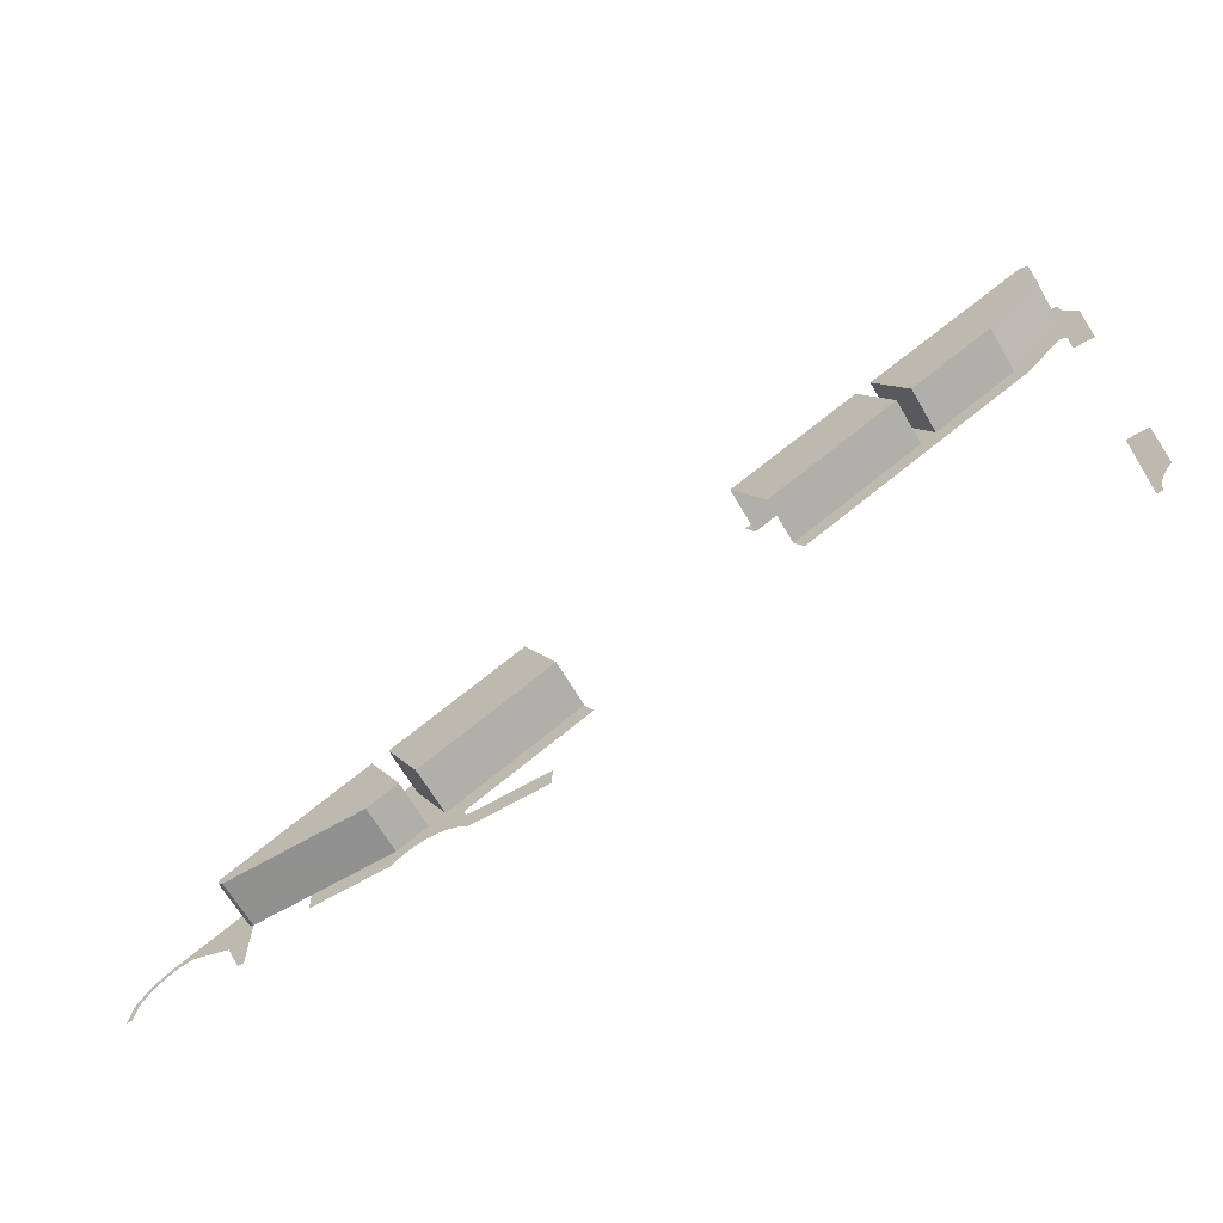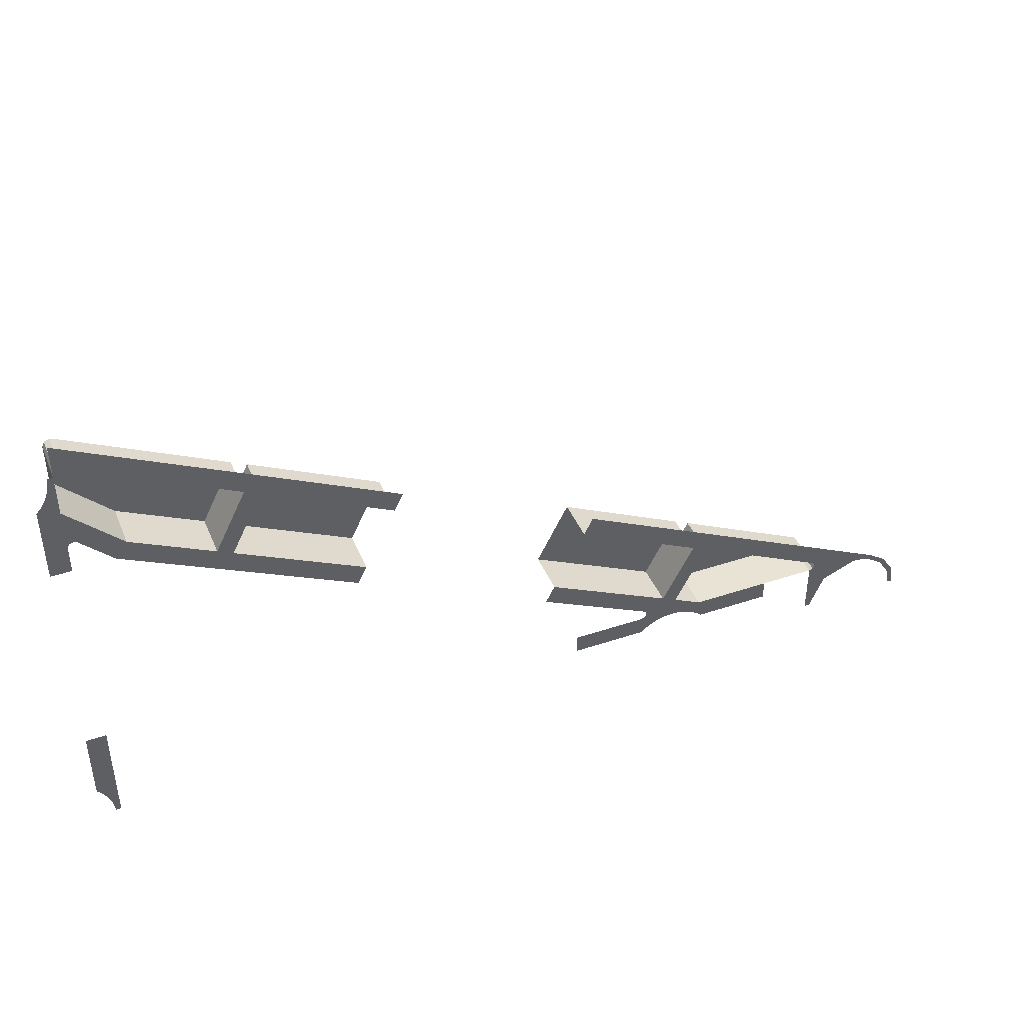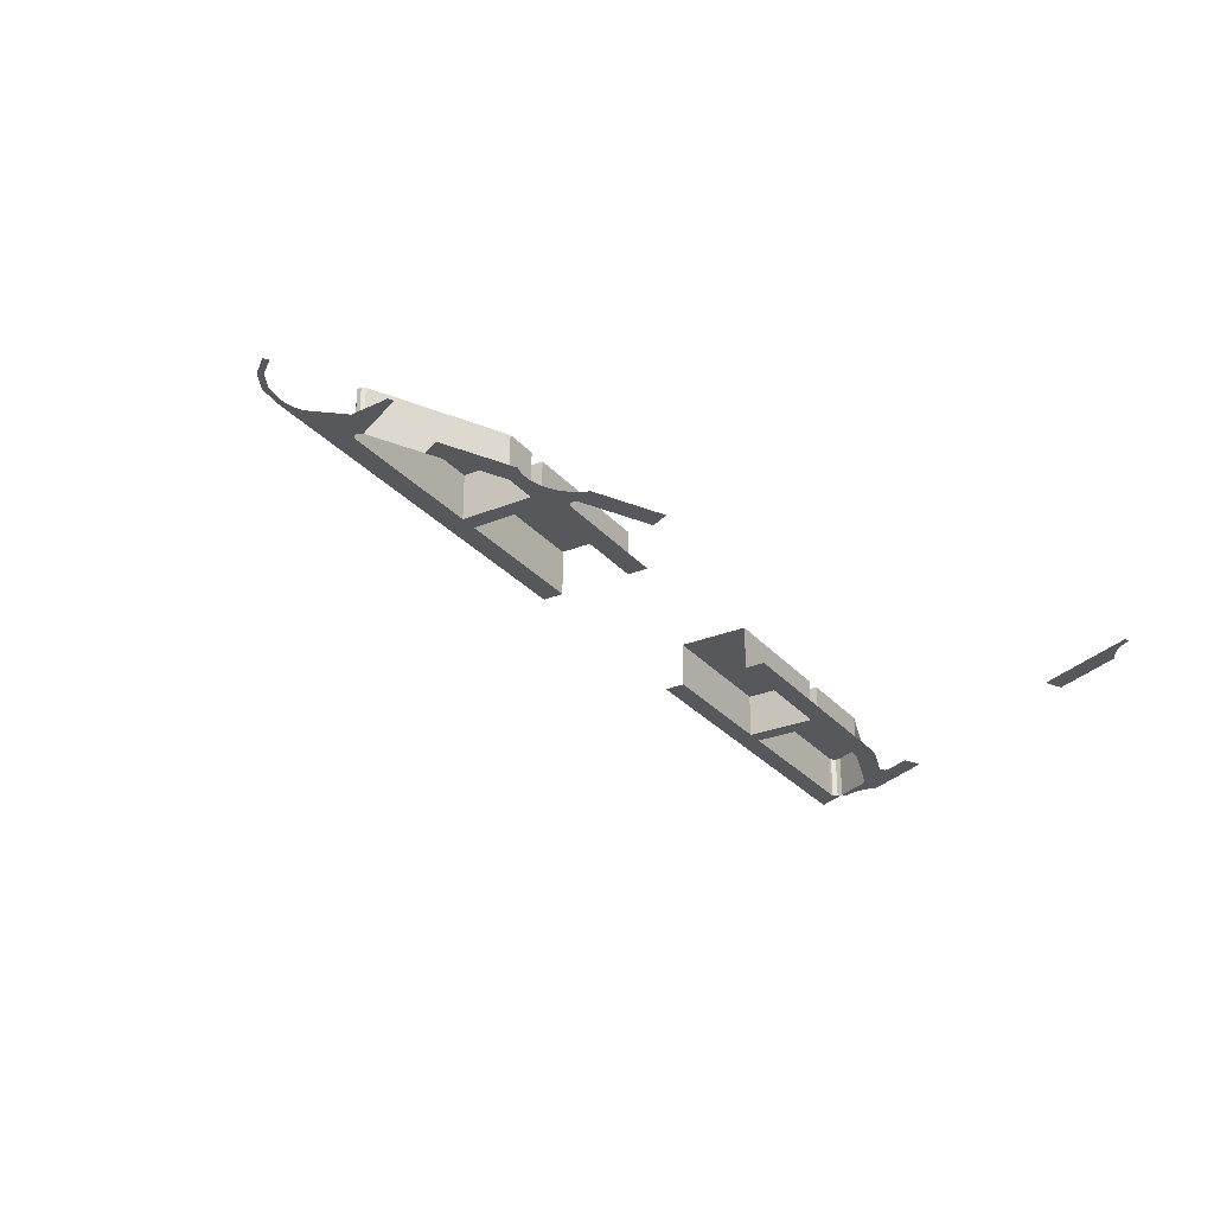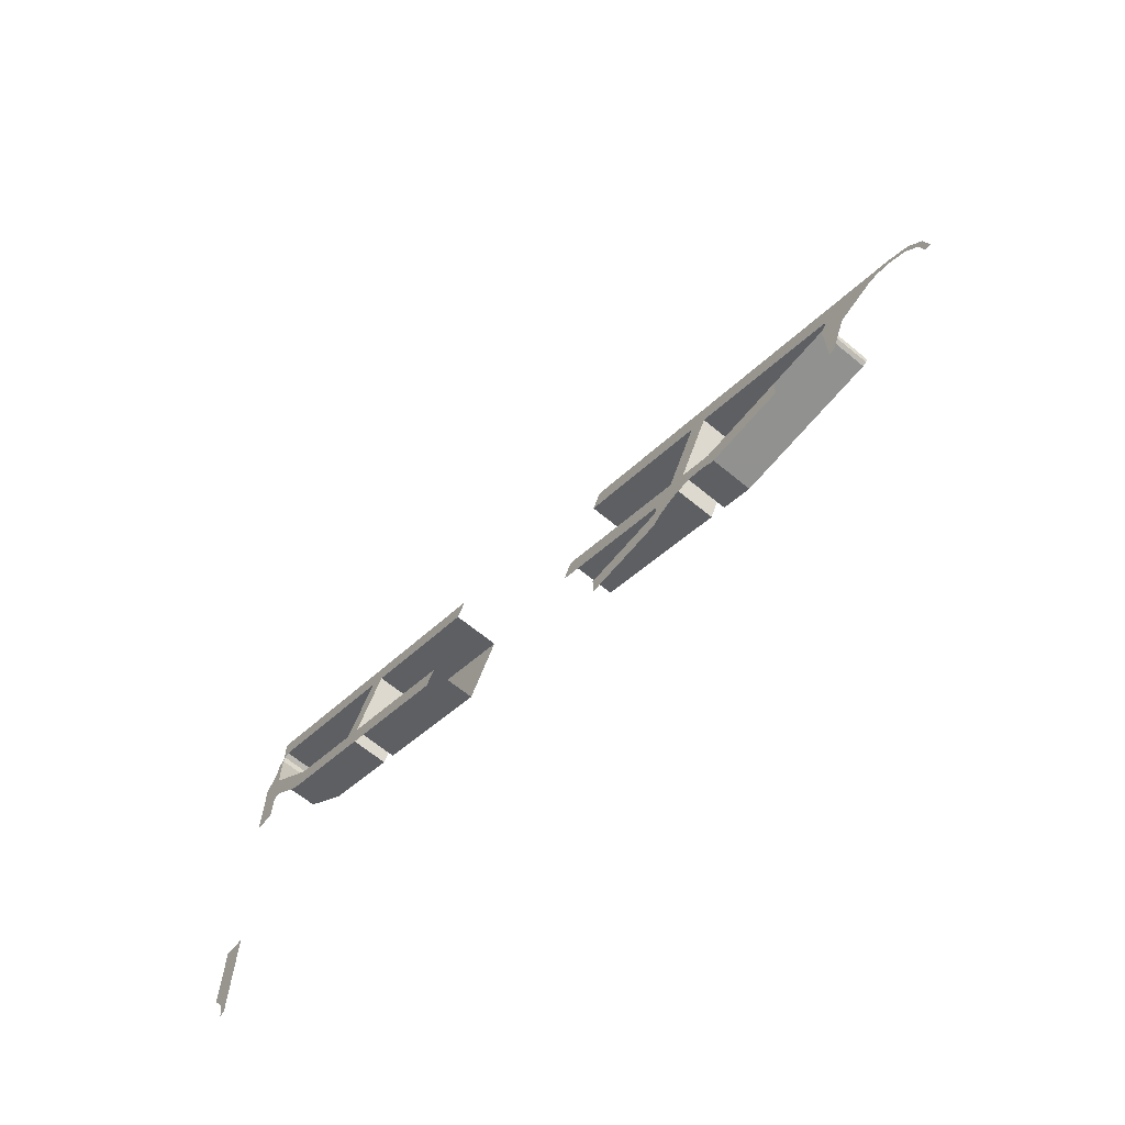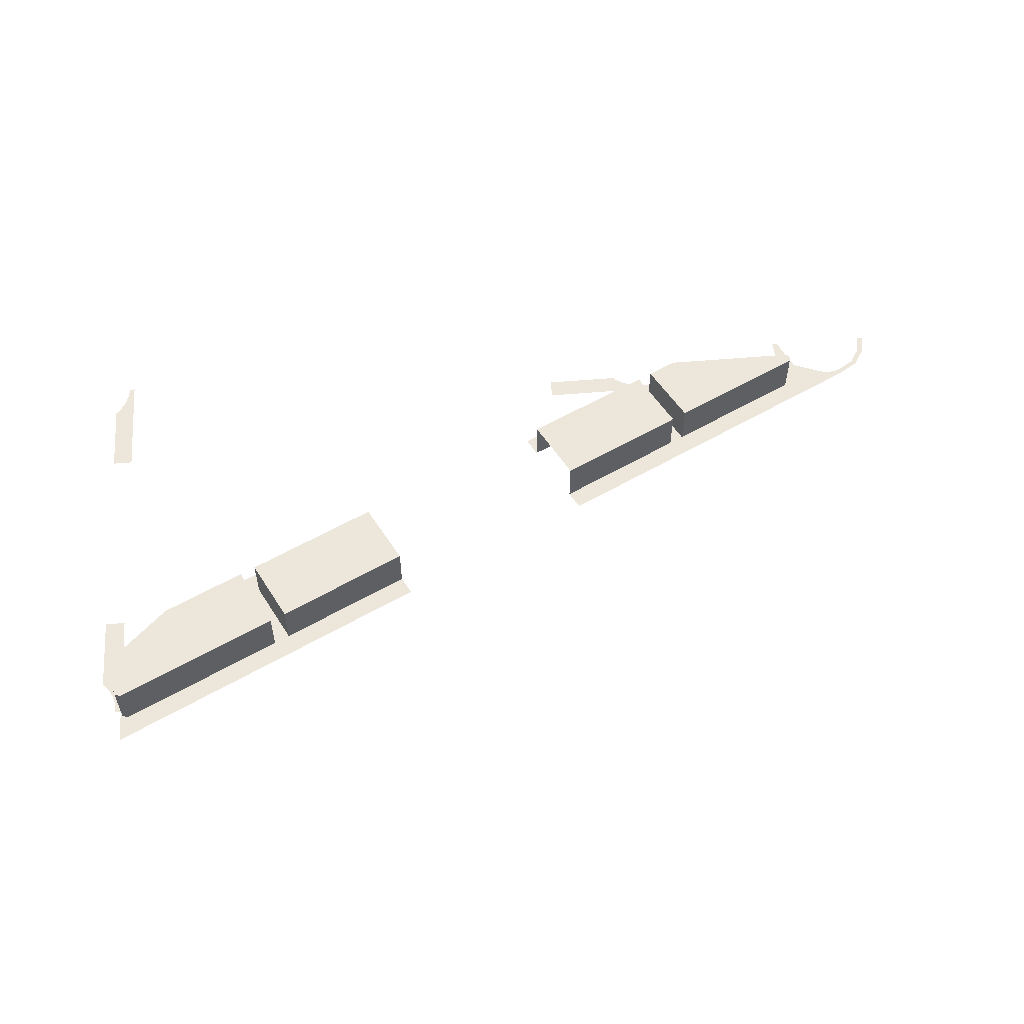
<metadata>
{"format":"obj","ext":"obj","renderer":"f3d","projection":"perspective","resolution":1024,"background":"white","views":[{"elev":-65.8,"azim":-149.8,"up":"+Z"},{"elev":42.3,"azim":-21.8,"up":"+Z"},{"elev":-28.2,"azim":148.4,"up":"+Y"},{"elev":-66.0,"azim":50.4,"up":"+Z"},{"elev":54.1,"azim":-5.3,"up":"+Y"}]}
</metadata>
<code>
v 5.682 -0.5 -1.55
v 5.941 -0.5 -1.554
v 6 -0.5 -1.55
v 5.682 -0.5 -1.55
v 5.884 -0.5 -1.565
v 5.941 -0.5 -1.554
v 5.682 -0.5 -1.55
v 5.828 -0.5 -1.584
v 5.884 -0.5 -1.565
v 5.682 -0.5 -1.55
v 5.775 -0.5 -1.61
v 5.828 -0.5 -1.584
v 5.682 -0.5 -1.55
v 5.726 -0.5 -1.643
v 5.775 -0.5 -1.61
v 5.682 -0.5 -1.55
v 5.682 -0.5 -1.682
v 5.726 -0.5 -1.643
v 5 -0.5 -1.682
v 5.577 -0.5 -1.682
v 5.676 -0.5 -1.5
v 5 -0.5 -1.5
v 5.676 -0.5 -1.5
v 5.577 -0.5 -1.682
v 5.682 -0.5 -1.682
v 5.682 -0.5 -1.55
v 5.676 -0.5 -1.5
v 5.682 -0.5 -1.55
v 6 -0.5 -1.55
v 5.711 -0.5 -1.485
v 5.711 -0.5 -1.485
v 6 -0.5 -1.55
v 5.726 -0.5 -1.45
v 6.027 -0.5 -1.369
v 5.711 -0.5 -1.415
v 5.726 -0.5 -1.45
v 6.289 -0.5 -1.5
v 6.318 -0.5 -1.55
v 6.289 -0.5 -1.5
v 5.726 -0.5 -1.45
v 6 -0.5 -1.55
v 6.318 -0.5 -1.55
v 6.059 -0.5 -1.554
v 6 -0.5 -1.55
v 6.318 -0.5 -1.55
v 6.116 -0.5 -1.565
v 6.059 -0.5 -1.554
v 6.318 -0.5 -1.55
v 6.172 -0.5 -1.584
v 6.116 -0.5 -1.565
v 6.318 -0.5 -1.55
v 6.225 -0.5 -1.61
v 6.172 -0.5 -1.584
v 6.318 -0.5 -1.55
v 6.274 -0.5 -1.643
v 6.225 -0.5 -1.61
v 6.318 -0.5 -1.55
v 6.318 -0.5 -1.682
v 6.274 -0.5 -1.643
v 6.289 -0.5 -1.5
v 6.318 -0.5 -1.55
v 7 -0.5 -1.5
v 6.423 -0.5 -1.682
v 7 -0.5 -1.682
v 7 -0.5 -1.5
v 6.318 -0.5 -1.55
v 6.318 -0.5 -1.55
v 6.318 -0.5 -1.682
v 6.423 -0.5 -1.682
v 0.45 -0.5 -1.682
v 0.4461 -0.5 -1.941
v 0.45 -0.5 -2
v 0.45 -0.5 -1.682
v 0.4347 -0.5 -1.884
v 0.4461 -0.5 -1.941
v 0.45 -0.5 -1.682
v 0.4158 -0.5 -1.828
v 0.4347 -0.5 -1.884
v 0.45 -0.5 -1.682
v 0.3897 -0.5 -1.775
v 0.4158 -0.5 -1.828
v 0.45 -0.5 -1.682
v 0.357 -0.5 -1.726
v 0.3897 -0.5 -1.775
v 0.45 -0.5 -1.682
v 0.3182 -0.5 -1.682
v 0.357 -0.5 -1.726
v 0.45 -0.5 -2
v 0.5 -0.5 -2
v 0.5 -0.5 -1.872
v 0.45 -0.5 -2
v 0.5 -0.5 -1.872
v 0.5 -0.5 -1.777
v 0.45 -0.5 -1.682
v 0.5 -0.5 -1.682
v 0.45 -0.5 -1.682
v 0.5 -0.5 -1.777
v 0.3182 -0.5 -1.682
v 0.45 -0.5 -1.682
v 0.3182 -0.5 -1.577
v 0.45 -0.5 -1.682
v 0.5 -0.5 -1.682
v 0.5 -0.5 -1.5
v 0.3182 -0.5 -1.577
v 0.5 -0.5 -1
v 0.3182 -0.5 -1
v 0.3182 -0.5 -1.577
v 0.5 -0.5 -1.5
v 0.5 -0.5 1.628
v 0.5 -0.5 1.251
v 0.5146 -0.5 1.286
v 0.55 -0.5 1.301
v 0.5 -0.5 1.628
v 0.5146 -0.5 1.286
v 0.5 -0.5 1.628
v 0.55 -0.5 1.301
v 0.5854 -0.5 1.286
v 0.45 -0.5 1.682
v 0.4461 -0.5 1.941
v 0.45 -0.5 2
v 0.45 -0.5 1.682
v 0.4347 -0.5 1.884
v 0.4461 -0.5 1.941
v 0.45 -0.5 1.682
v 0.4158 -0.5 1.828
v 0.4347 -0.5 1.884
v 0.45 -0.5 1.682
v 0.3897 -0.5 1.775
v 0.4158 -0.5 1.828
v 0.45 -0.5 1.682
v 0.357 -0.5 1.726
v 0.3897 -0.5 1.775
v 0.45 -0.5 1.682
v 0.3182 -0.5 1.682
v 0.357 -0.5 1.726
v 0.5 -0.5 1.628
v 0.5 -0.5 2
v 0.45 -0.5 2
v 0.45 -0.5 1.682
v 0.45 -0.5 1.682
v 0.3182 -0.5 1.682
v 0.3182 -0.5 1.577
v 0.5 -0.5 1.251
v 0.5 -0.5 1.628
v 0.45 -0.5 1.682
v 0.3182 -0.5 1.577
v 0.3182 -0.5 1.577
v 0.3182 -0.5 1
v 0.5 -0.5 1
v 0.5 -0.5 1.251
v 0.8607 -0.5 1.011
v 0.9684 -0.5 1.16
v 0.5 -0.5 1.628
v 0.5854 -0.5 1.286
v 1.823 -0.5 0.7328
v 1.689 -0.5 0.7999
v 0.8607 -0.5 1.011
v 2.882 -0.5 -5e-06
v 1.689 -0.5 0.7999
v 0.9684 -0.5 1.16
v 0.8607 -0.5 1.011
v 2.963 -0.5 0.1626
v 1.823 -0.5 0.7328
v 2.882 -0.5 -5e-06
v 0.5 -0.1 1.628
v 0.5 -0.5 1.628
v 0.9684 -0.5 1.16
v 0.9684 -0.1 1.16
v 0.5 -0.5 1.628
v 0.5 -0.1 1.628
v 0.5 -0.1 2
v 0.5 -0.5 2
v 2.107 -0.1 1.302
v 3.248 -0.1 0.7318
v 2.963 -0.1 0.1626
v 1.823 -0.1 0.7328
v 1.823 -0.1 0.7328
v 2.963 -0.1 0.1626
v 2.963 -0.5 0.1626
v 1.823 -0.5 0.7328
v 3.248 -0.1 0.7318
v 2.107 -0.1 1.302
v 2.107 -0.5 1.302
v 3.248 -0.5 0.7318
v 2.107 -0.1 1.302
v 1.823 -0.1 0.7328
v 1.823 -0.5 0.7328
v 2.107 -0.5 1.302
v 1.973 -0.5 1.368
v 1.689 -0.5 0.7999
v 1.823 -0.5 0.7328
v 2.107 -0.5 1.302
v 1.973 -0.1 1.368
v 1.689 -0.1 0.7999
v 1.689 -0.5 0.7999
v 1.973 -0.5 1.368
v 1.689 -0.1 0.7999
v 0.9684 -0.1 1.16
v 0.9684 -0.5 1.16
v 1.689 -0.5 0.7999
v 0.611 -0.1 2.047
v 0.9684 -0.1 1.16
v 1.689 -0.1 0.7999
v 1.973 -0.1 1.368
v 1.973 -0.1 1.368
v 1.973 -0.5 1.368
v 0.611 -0.5 2.047
v 0.611 -0.1 2.047
v 0.519 -0.5 2.047
v 0.5 -0.5 2
v 0.5 -0.1 2
v 0.519 -0.1 2.047
v 0.565 -0.5 2.067
v 0.519 -0.5 2.047
v 0.519 -0.1 2.047
v 0.565 -0.1 2.067
v 0.611 -0.5 2.047
v 0.565 -0.5 2.067
v 0.565 -0.1 2.067
v 0.611 -0.1 2.047
v 0.519 -0.1 2.047
v 0.565 -0.1 2.067
v 0.611 -0.1 2.047
v 0.5 -0.1 2
v 0.611 -0.1 2.047
v 0.5 -0.1 2
v 0.5 -0.1 1.628
v 0.9684 -0.1 1.16
v 0.5 -0.5 2.207
v 0.5 -0.5 2
v 0.519 -0.5 2.047
v 0.5 -0.5 2.207
v 0.519 -0.5 2.047
v 0.565 -0.5 2.067
v 0.5 -0.5 2.309
v 0.565 -0.5 2.067
v 0.611 -0.5 2.047
v 0.5 -0.5 2.309
v 2.107 -0.5 1.302
v 3.248 -0.5 0.7318
v 3.329 -0.5 0.8944
v 0.5 -0.5 2.309
v 1.973 -0.5 1.368
v 2.107 -0.5 1.302
v 3.329 -0.5 0.8944
v 0.5 -0.5 2.309
v 0.611 -0.5 2.047
v 1.973 -0.5 1.368
v 7.55 -0.5 -1.55
v 7.682 -0.5 -1.682
v 8 -0.5 -1.55
v 7.55 -0.5 -1.55
v 7.55 -0.5 -2
v 7.682 -0.5 -1.682
v 8.172 -0.5 -1.55
v 8.059 -0.5 -1.554
v 8 -0.5 -1.55
v 8.172 -0.5 -1.55
v 8.116 -0.5 -1.565
v 8.059 -0.5 -1.554
v 8.172 -0.5 -1.55
v 8.172 -0.5 -1.584
v 8.116 -0.5 -1.565
v 8.5 -0.5 -2
v 8.462 -0.5 -1.809
v 8.416 -0.5 -1.828
v 8.45 -0.5 -2
v 8.462 -0.5 -1.809
v 8.354 -0.5 -1.646
v 8.318 -0.5 -1.682
v 8.416 -0.5 -1.828
v 8.354 -0.5 -1.646
v 8.191 -0.5 -1.538
v 8.172 -0.5 -1.584
v 8.318 -0.5 -1.682
v 8.172 -0.5 -1.55
v 8.172 -0.5 -1.584
v 8.191 -0.5 -1.538
v 8.172 -0.5 -1.55
v 8.191 -0.5 -1.538
v 8 -0.5 -1.55
v 7.55 -0.5 -1.55
v 8 -0.5 -1.55
v 8.191 -0.5 -1.538
v 7.5 -0.5 -1.5
v 7.55 -0.5 -1.55
v 7.5 -0.5 -1.5
v 7.5 -0.5 -1.682
v 7.55 -0.5 -1.55
v 7.5 -0.5 -1.682
v 7.5 -0.5 -1.777
v 7.55 -0.5 -1.55
v 7.5 -0.5 -1.777
v 7.5 -0.5 -1.872
v 7.55 -0.5 -2
v 7.55 -0.5 -1.55
v 7.5 -0.5 -1.872
v 7.5 -0.5 -2
v 5.893 -0.1 -1.302
v 4.752 -0.1 -0.7318
v 4.752 -0.5 -0.7318
v 5.893 -0.5 -1.302
v 5.037 -0.5 -0.1626
v 5.037 -0.1 -0.1626
v 6.176 -0.1 -0.7343
v 6.176 -0.5 -0.7343
v 6.176 -0.1 -0.7343
v 5.893 -0.1 -1.302
v 5.893 -0.5 -1.302
v 6.176 -0.5 -0.7343
v 4.752 -0.1 -0.7318
v 5.893 -0.1 -1.302
v 6.176 -0.1 -0.7343
v 5.037 -0.1 -0.1626
v 6.31 -0.5 -0.8015
v 7.533 -0.5 -1.415
v 8.191 -0.5 -1.538
v 8.191 -0.5 -1.538
v 5.118 -0.5 5e-06
v 6.176 -0.5 -0.7343
v 6.31 -0.5 -0.8015
v 5.037 -0.5 -0.1626
v 6.176 -0.5 -0.7343
v 5.118 -0.5 5e-06
v 4.671 -0.5 -0.8944
v 5.711 -0.5 -1.415
v 6.027 -0.5 -1.369
v 5.893 -0.5 -1.302
v 5.893 -0.5 -1.302
v 4.752 -0.5 -0.7318
v 4.671 -0.5 -0.8944
v 6.176 -0.5 -0.7343
v 5.893 -0.5 -1.302
v 6.027 -0.5 -1.369
v 6.31 -0.5 -0.8015
v 7.533 -0.5 -1.415
v 7.546 -0.5 -1.45
v 8.191 -0.5 -1.538
v 8.191 -0.5 -1.538
v 7.546 -0.5 -1.45
v 7.533 -0.5 -1.485
v 7.533 -0.5 -1.485
v 7.5 -0.5 -1.5
v 8.191 -0.5 -1.538
v 7.533 -0.5 -1.485
v 7.5 -0.5 -1.5
v 7.5 -0.1 -1.5
v 7.533 -0.1 -1.485
v 7.546 -0.5 -1.45
v 7.533 -0.5 -1.485
v 7.533 -0.1 -1.485
v 7.546 -0.1 -1.45
v 7.533 -0.5 -1.415
v 7.546 -0.5 -1.45
v 7.546 -0.1 -1.45
v 7.533 -0.1 -1.415
v 7.533 -0.1 -1.485
v 7.546 -0.1 -1.45
v 7.533 -0.1 -1.415
v 7.5 -0.1 -1.5
v 6.027 -0.5 -1.369
v 6.289 -0.5 -1.5
v 6.289 -0.1 -1.5
v 6.027 -0.1 -1.369
v 6.31 -0.1 -0.8015
v 7.533 -0.1 -1.415
v 7.533 -0.5 -1.415
v 6.31 -0.5 -0.8015
v 6.31 -0.1 -0.8015
v 6.31 -0.5 -0.8015
v 6.027 -0.5 -1.369
v 6.027 -0.1 -1.369
v 6.289 -0.1 -1.5
v 6.289 -0.5 -1.5
v 7.5 -0.5 -1.5
v 7.5 -0.1 -1.5
v 6.027 -0.1 -1.369
v 6.289 -0.1 -1.5
v 6.31 -0.1 -0.8015
v 6.289 -0.1 -1.5
v 7.5 -0.1 -1.5
v 7.533 -0.1 -1.415
v 6.31 -0.1 -0.8015
g mesh6991682
f 1 2 3
f 4 5 6
f 7 8 9
f 10 11 12
f 13 14 15
f 16 17 18
f 19 20 21
f 21 22 19
f 23 24 25
f 25 26 23
f 27 28 29
f 29 30 27
f 31 32 33
f 34 35 36
f 36 37 34
f 38 39 40
f 40 41 38
g mesh6991684
f 42 44 43
f 45 47 46
f 48 50 49
f 51 53 52
f 54 56 55
f 57 59 58
f 60 61 62
f 63 64 65
f 65 66 63
f 67 68 69
g mesh6991687
f 70 71 72
f 73 74 75
f 76 77 78
f 79 80 81
f 82 83 84
f 85 86 87
f 88 89 90
f 91 92 93
f 93 94 91
f 95 96 97
f 98 99 100
f 101 102 103
f 103 104 101
f 105 106 107
f 107 108 105
g mesh6991689
f 109 110 111
f 112 113 114
f 115 116 117
g mesh6991690
f 118 120 119
f 121 123 122
f 124 126 125
f 127 129 128
f 130 132 131
f 133 135 134
f 136 137 138
f 138 139 136
f 140 141 142
f 143 144 145
f 145 146 143
f 147 148 149
f 149 150 147
g mesh6991692
f 151 152 153
f 153 154 151
f 155 156 157
f 157 158 155
f 159 160 161
f 162 163 164
g mesh6991693
f 165 166 167
f 167 168 165
g mesh6991695
f 169 170 171
f 171 172 169
g mesh6991697
f 173 175 174
f 175 173 176
g mesh6991698
f 177 179 178
f 179 177 180
g mesh6991699
f 181 183 182
f 183 181 184
g mesh6991700
f 185 187 186
f 187 185 188
f 189 190 191
f 191 192 189
g mesh6991702
f 193 194 195
f 195 196 193
g mesh6991704
f 197 198 199
f 199 200 197
f 201 202 203
f 203 204 201
g mesh6991706
f 205 206 207
f 207 208 205
g mesh6991710
f 209 210 211
f 211 212 209
f 213 214 215
f 215 216 213
f 217 218 219
f 219 220 217
g mesh6991714
f 221 223 222
f 223 221 224
f 225 226 227
f 227 228 225
g mesh6991716
f 229 230 231
f 232 233 234
f 234 235 232
f 236 237 238
f 239 240 241
f 242 243 244
f 244 245 242
f 246 247 248
g mesh6991718
f 249 250 251
f 252 253 254
g mesh6991720
f 255 257 256
f 258 260 259
f 261 263 262
g mesh6991722
f 264 265 266
f 266 267 264
f 268 269 270
f 270 271 268
f 272 273 274
f 274 275 272
f 276 277 278
f 279 280 281
f 282 283 284
f 284 285 282
f 286 287 288
f 289 290 291
f 292 293 294
f 295 296 297
f 297 298 295
g mesh6991725
f 299 300 301
f 301 302 299
g mesh6991727
f 303 304 305
f 305 306 303
g mesh6991729
f 307 308 309
f 309 310 307
f 311 312 313
f 313 314 311
f 315 316 317
f 318 319 320
f 320 321 318
f 322 323 324
f 325 326 327
f 327 328 325
f 329 330 331
f 332 333 334
f 334 335 332
f 336 337 338
f 339 340 341
f 342 343 344
g mesh6991734
f 345 347 346
f 347 345 348
f 349 351 350
f 351 349 352
f 353 355 354
f 355 353 356
g mesh6991738
f 357 358 359
f 359 360 357
g mesh6991740
f 361 362 363
f 363 364 361
g mesh6991742
f 365 366 367
f 367 368 365
g mesh6991744
f 369 370 371
f 371 372 369
g mesh6991746
f 373 374 375
f 375 376 373
g mesh6991748
f 377 378 379
f 380 381 382
f 382 383 380

</code>
